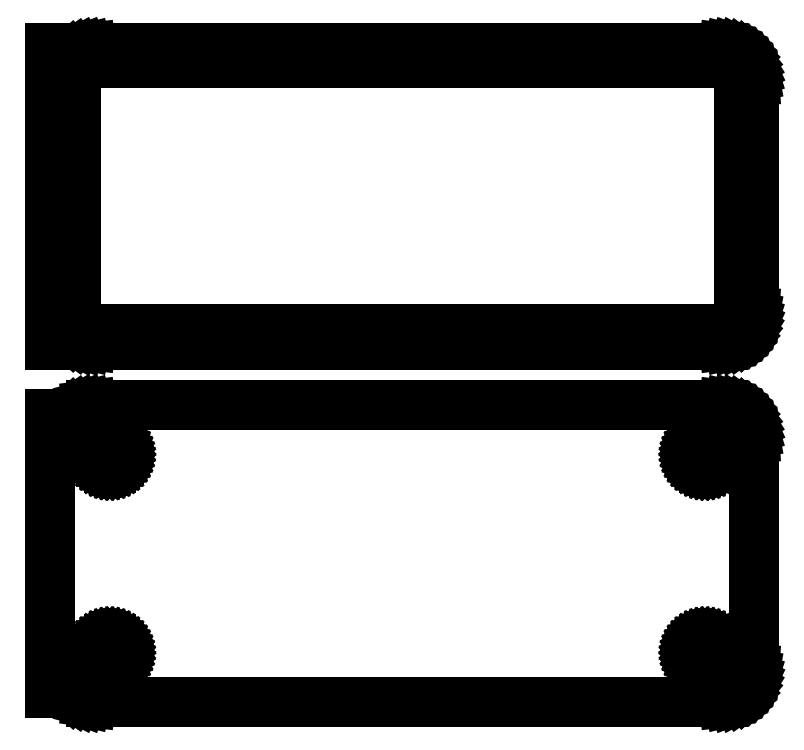
<metadata>
{"format":"dxf","ext":"dxf","renderer":"ezdxf+matplotlib","layout":"modelspace","background":"white","min_lineweight":24,"dpi":150}
</metadata>
<code>
0
SECTION
2
ENTITIES
0
LINE
8
0
10
48.44
20
139.6
11
49.05
21
139.7
0
LINE
8
0
10
49.05
20
139.7
11
49.63
21
140
0
LINE
8
0
10
49.63
20
140
11
50.18
21
140.3
0
LINE
8
0
10
50.18
20
140.3
11
50.69
21
140.6
0
LINE
8
0
10
50.69
20
140.6
11
51.14
21
141.1
0
LINE
8
0
10
51.14
20
141.1
11
51.55
21
141.6
0
LINE
8
0
10
51.55
20
141.6
11
51.88
21
142.1
0
LINE
8
0
10
51.88
20
142.1
11
52.15
21
142.7
0
LINE
8
0
10
52.15
20
142.7
11
52.34
21
143.3
0
LINE
8
0
10
52.34
20
143.3
11
52.46
21
143.9
0
LINE
8
0
10
52.46
20
143.9
11
52.5
21
144.5
0
LINE
8
0
10
52.5
20
144.5
11
52.5
21
179.5
0
LINE
8
0
10
52.5
20
179.5
11
52.46
21
180.1
0
LINE
8
0
10
52.46
20
180.1
11
52.34
21
180.7
0
LINE
8
0
10
52.34
20
180.7
11
52.15
21
181.3
0
LINE
8
0
10
52.15
20
181.3
11
51.88
21
181.9
0
LINE
8
0
10
51.88
20
181.9
11
51.55
21
182.4
0
LINE
8
0
10
51.55
20
182.4
11
51.14
21
182.9
0
LINE
8
0
10
51.14
20
182.9
11
50.69
21
183.4
0
LINE
8
0
10
50.69
20
183.4
11
50.18
21
183.7
0
LINE
8
0
10
50.18
20
183.7
11
49.63
21
184
0
LINE
8
0
10
49.63
20
184
11
49.05
21
184.3
0
LINE
8
0
10
49.05
20
184.3
11
48.44
21
184.4
0
LINE
8
0
10
48.44
20
184.4
11
47.81
21
184.5
0
LINE
8
0
10
47.81
20
184.5
11
-47.81
21
184.5
0
LINE
8
0
10
-47.81
20
184.5
11
-48.44
21
184.4
0
LINE
8
0
10
-48.44
20
184.4
11
-49.05
21
184.3
0
LINE
8
0
10
-49.05
20
184.3
11
-49.63
21
184
0
LINE
8
0
10
-49.63
20
184
11
-50.18
21
183.7
0
LINE
8
0
10
-50.18
20
183.7
11
-50.69
21
183.4
0
LINE
8
0
10
-50.69
20
183.4
11
-51
21
183.1
0
LINE
8
0
10
-51
20
183.1
11
-51
21
184.5
0
LINE
8
0
10
-51
20
184.5
11
-54
21
184.5
0
LINE
8
0
10
-54
20
184.5
11
-54
21
139.5
0
LINE
8
0
10
-54
20
139.5
11
-51
21
139.5
0
LINE
8
0
10
-51
20
139.5
11
-51
21
140.9
0
LINE
8
0
10
-51
20
140.9
11
-50.69
21
140.6
0
LINE
8
0
10
-50.69
20
140.6
11
-50.18
21
140.3
0
LINE
8
0
10
-50.18
20
140.3
11
-49.63
21
140
0
LINE
8
0
10
-49.63
20
140
11
-49.05
21
139.7
0
LINE
8
0
10
-49.05
20
139.7
11
-48.44
21
139.6
0
LINE
8
0
10
-48.44
20
139.6
11
-47.81
21
139.5
0
LINE
8
0
10
-47.81
20
139.5
11
47.81
21
139.5
0
LINE
8
0
10
47.81
20
139.5
11
48.44
21
139.6
0
LINE
8
0
10
-47.2
20
141.9
11
-47.58
21
141.9
0
LINE
8
0
10
-47.58
20
141.9
11
-47.96
21
142
0
LINE
8
0
10
-47.96
20
142
11
-48.33
21
142.2
0
LINE
8
0
10
-48.33
20
142.2
11
-48.67
21
142.4
0
LINE
8
0
10
-48.67
20
142.4
11
-48.98
21
142.6
0
LINE
8
0
10
-48.98
20
142.6
11
-49.27
21
142.9
0
LINE
8
0
10
-49.27
20
142.9
11
-49.52
21
143.2
0
LINE
8
0
10
-49.52
20
143.2
11
-49.73
21
143.5
0
LINE
8
0
10
-49.73
20
143.5
11
-49.89
21
143.9
0
LINE
8
0
10
-49.89
20
143.9
11
-50.02
21
144.2
0
LINE
8
0
10
-50.02
20
144.2
11
-50.09
21
144.6
0
LINE
8
0
10
-50.09
20
144.6
11
-50.11
21
145
0
LINE
8
0
10
-50.11
20
145
11
-50.11
21
179
0
LINE
8
0
10
-50.11
20
179
11
-50.09
21
179.4
0
LINE
8
0
10
-50.09
20
179.4
11
-50.02
21
179.8
0
LINE
8
0
10
-50.02
20
179.8
11
-49.89
21
180.1
0
LINE
8
0
10
-49.89
20
180.1
11
-49.73
21
180.5
0
LINE
8
0
10
-49.73
20
180.5
11
-49.52
21
180.8
0
LINE
8
0
10
-49.52
20
180.8
11
-49.27
21
181.1
0
LINE
8
0
10
-49.27
20
181.1
11
-48.98
21
181.4
0
LINE
8
0
10
-48.98
20
181.4
11
-48.67
21
181.6
0
LINE
8
0
10
-48.67
20
181.6
11
-48.33
21
181.8
0
LINE
8
0
10
-48.33
20
181.8
11
-47.96
21
182
0
LINE
8
0
10
-47.96
20
182
11
-47.58
21
182.1
0
LINE
8
0
10
-47.58
20
182.1
11
-47.2
21
182.1
0
LINE
8
0
10
-47.2
20
182.1
11
47.2
21
182.1
0
LINE
8
0
10
47.2
20
182.1
11
47.58
21
182.1
0
LINE
8
0
10
47.58
20
182.1
11
47.96
21
182
0
LINE
8
0
10
47.96
20
182
11
48.33
21
181.8
0
LINE
8
0
10
48.33
20
181.8
11
48.67
21
181.6
0
LINE
8
0
10
48.67
20
181.6
11
48.98
21
181.4
0
LINE
8
0
10
48.98
20
181.4
11
49.27
21
181.1
0
LINE
8
0
10
49.27
20
181.1
11
49.52
21
180.8
0
LINE
8
0
10
49.52
20
180.8
11
49.73
21
180.5
0
LINE
8
0
10
49.73
20
180.5
11
49.89
21
180.1
0
LINE
8
0
10
49.89
20
180.1
11
50.02
21
179.8
0
LINE
8
0
10
50.02
20
179.8
11
50.09
21
179.4
0
LINE
8
0
10
50.09
20
179.4
11
50.11
21
179
0
LINE
8
0
10
50.11
20
179
11
50.11
21
145
0
LINE
8
0
10
50.11
20
145
11
50.09
21
144.6
0
LINE
8
0
10
50.09
20
144.6
11
50.02
21
144.2
0
LINE
8
0
10
50.02
20
144.2
11
49.89
21
143.9
0
LINE
8
0
10
49.89
20
143.9
11
49.73
21
143.5
0
LINE
8
0
10
49.73
20
143.5
11
49.52
21
143.2
0
LINE
8
0
10
49.52
20
143.2
11
49.27
21
142.9
0
LINE
8
0
10
49.27
20
142.9
11
48.98
21
142.6
0
LINE
8
0
10
48.98
20
142.6
11
48.67
21
142.4
0
LINE
8
0
10
48.67
20
142.4
11
48.33
21
142.2
0
LINE
8
0
10
48.33
20
142.2
11
47.96
21
142
0
LINE
8
0
10
47.96
20
142
11
47.58
21
141.9
0
LINE
8
0
10
47.58
20
141.9
11
47.2
21
141.9
0
LINE
8
0
10
47.2
20
141.9
11
-47.2
21
141.9
0
LINE
8
0
10
48.44
20
85.59
11
49.05
21
85.74
0
LINE
8
0
10
49.05
20
85.74
11
49.63
21
85.98
0
LINE
8
0
10
49.63
20
85.98
11
50.18
21
86.28
0
LINE
8
0
10
50.18
20
86.28
11
50.69
21
86.65
0
LINE
8
0
10
50.69
20
86.65
11
51.14
21
87.08
0
LINE
8
0
10
51.14
20
87.08
11
51.55
21
87.56
0
LINE
8
0
10
51.55
20
87.56
11
51.88
21
88.09
0
LINE
8
0
10
51.88
20
88.09
11
52.15
21
88.66
0
LINE
8
0
10
52.15
20
88.66
11
52.34
21
89.26
0
LINE
8
0
10
52.34
20
89.26
11
52.46
21
89.87
0
LINE
8
0
10
52.46
20
89.87
11
52.5
21
90.5
0
LINE
8
0
10
52.5
20
90.5
11
52.5
21
125.5
0
LINE
8
0
10
52.5
20
125.5
11
52.46
21
126.1
0
LINE
8
0
10
52.46
20
126.1
11
52.34
21
126.7
0
LINE
8
0
10
52.34
20
126.7
11
52.15
21
127.3
0
LINE
8
0
10
52.15
20
127.3
11
51.88
21
127.9
0
LINE
8
0
10
51.88
20
127.9
11
51.55
21
128.4
0
LINE
8
0
10
51.55
20
128.4
11
51.14
21
128.9
0
LINE
8
0
10
51.14
20
128.9
11
50.69
21
129.4
0
LINE
8
0
10
50.69
20
129.4
11
50.18
21
129.7
0
LINE
8
0
10
50.18
20
129.7
11
49.63
21
130
0
LINE
8
0
10
49.63
20
130
11
49.05
21
130.3
0
LINE
8
0
10
49.05
20
130.3
11
48.44
21
130.4
0
LINE
8
0
10
48.44
20
130.4
11
47.81
21
130.5
0
LINE
8
0
10
47.81
20
130.5
11
-47.81
21
130.5
0
LINE
8
0
10
-47.81
20
130.5
11
-48.44
21
130.4
0
LINE
8
0
10
-48.44
20
130.4
11
-49.05
21
130.3
0
LINE
8
0
10
-49.05
20
130.3
11
-49.63
21
130
0
LINE
8
0
10
-49.63
20
130
11
-50.18
21
129.7
0
LINE
8
0
10
-50.18
20
129.7
11
-50.69
21
129.4
0
LINE
8
0
10
-50.69
20
129.4
11
-51
21
129.1
0
LINE
8
0
10
-51
20
129.1
11
-51
21
129.2
0
LINE
8
0
10
-51
20
129.2
11
-54
21
129.2
0
LINE
8
0
10
-54
20
129.2
11
-54
21
86.85
0
LINE
8
0
10
-54
20
86.85
11
-51
21
86.85
0
LINE
8
0
10
-51
20
86.85
11
-51
21
86.94
0
LINE
8
0
10
-51
20
86.94
11
-50.69
21
86.65
0
LINE
8
0
10
-50.69
20
86.65
11
-50.18
21
86.28
0
LINE
8
0
10
-50.18
20
86.28
11
-49.63
21
85.98
0
LINE
8
0
10
-49.63
20
85.98
11
-49.05
21
85.74
0
LINE
8
0
10
-49.05
20
85.74
11
-48.44
21
85.59
0
LINE
8
0
10
-48.44
20
85.59
11
-47.81
21
85.51
0
LINE
8
0
10
-47.81
20
85.51
11
47.81
21
85.51
0
LINE
8
0
10
47.81
20
85.51
11
48.44
21
85.59
0
LINE
8
0
10
44.87
20
120.9
11
44.6
21
120.9
0
LINE
8
0
10
44.6
20
120.9
11
44.34
21
121
0
LINE
8
0
10
44.34
20
121
11
44.09
21
121.1
0
LINE
8
0
10
44.09
20
121.1
11
43.86
21
121.2
0
LINE
8
0
10
43.86
20
121.2
11
43.64
21
121.4
0
LINE
8
0
10
43.64
20
121.4
11
43.44
21
121.5
0
LINE
8
0
10
43.44
20
121.5
11
43.27
21
121.7
0
LINE
8
0
10
43.27
20
121.7
11
43.13
21
122
0
LINE
8
0
10
43.13
20
122
11
43.01
21
122.2
0
LINE
8
0
10
43.01
20
122.2
11
42.93
21
122.5
0
LINE
8
0
10
42.93
20
122.5
11
42.88
21
122.7
0
LINE
8
0
10
42.88
20
122.7
11
42.86
21
123
0
LINE
8
0
10
42.86
20
123
11
42.88
21
123.3
0
LINE
8
0
10
42.88
20
123.3
11
42.93
21
123.5
0
LINE
8
0
10
42.93
20
123.5
11
43.01
21
123.8
0
LINE
8
0
10
43.01
20
123.8
11
43.13
21
124
0
LINE
8
0
10
43.13
20
124
11
43.27
21
124.3
0
LINE
8
0
10
43.27
20
124.3
11
43.44
21
124.5
0
LINE
8
0
10
43.44
20
124.5
11
43.64
21
124.6
0
LINE
8
0
10
43.64
20
124.6
11
43.86
21
124.8
0
LINE
8
0
10
43.86
20
124.8
11
44.09
21
124.9
0
LINE
8
0
10
44.09
20
124.9
11
44.34
21
125
0
LINE
8
0
10
44.34
20
125
11
44.6
21
125.1
0
LINE
8
0
10
44.6
20
125.1
11
44.87
21
125.1
0
LINE
8
0
10
44.87
20
125.1
11
45.13
21
125.1
0
LINE
8
0
10
45.13
20
125.1
11
45.4
21
125.1
0
LINE
8
0
10
45.4
20
125.1
11
45.66
21
125
0
LINE
8
0
10
45.66
20
125
11
45.91
21
124.9
0
LINE
8
0
10
45.91
20
124.9
11
46.14
21
124.8
0
LINE
8
0
10
46.14
20
124.8
11
46.36
21
124.6
0
LINE
8
0
10
46.36
20
124.6
11
46.56
21
124.5
0
LINE
8
0
10
46.56
20
124.5
11
46.73
21
124.3
0
LINE
8
0
10
46.73
20
124.3
11
46.87
21
124
0
LINE
8
0
10
46.87
20
124
11
46.99
21
123.8
0
LINE
8
0
10
46.99
20
123.8
11
47.07
21
123.5
0
LINE
8
0
10
47.07
20
123.5
11
47.12
21
123.3
0
LINE
8
0
10
47.12
20
123.3
11
47.14
21
123
0
LINE
8
0
10
47.14
20
123
11
47.12
21
122.7
0
LINE
8
0
10
47.12
20
122.7
11
47.07
21
122.5
0
LINE
8
0
10
47.07
20
122.5
11
46.99
21
122.2
0
LINE
8
0
10
46.99
20
122.2
11
46.87
21
122
0
LINE
8
0
10
46.87
20
122
11
46.73
21
121.7
0
LINE
8
0
10
46.73
20
121.7
11
46.56
21
121.5
0
LINE
8
0
10
46.56
20
121.5
11
46.36
21
121.4
0
LINE
8
0
10
46.36
20
121.4
11
46.14
21
121.2
0
LINE
8
0
10
46.14
20
121.2
11
45.91
21
121.1
0
LINE
8
0
10
45.91
20
121.1
11
45.66
21
121
0
LINE
8
0
10
45.66
20
121
11
45.4
21
120.9
0
LINE
8
0
10
45.4
20
120.9
11
45.13
21
120.9
0
LINE
8
0
10
45.13
20
120.9
11
44.87
21
120.9
0
LINE
8
0
10
-45.13
20
120.9
11
-45.4
21
120.9
0
LINE
8
0
10
-45.4
20
120.9
11
-45.66
21
121
0
LINE
8
0
10
-45.66
20
121
11
-45.91
21
121.1
0
LINE
8
0
10
-45.91
20
121.1
11
-46.14
21
121.2
0
LINE
8
0
10
-46.14
20
121.2
11
-46.36
21
121.4
0
LINE
8
0
10
-46.36
20
121.4
11
-46.56
21
121.5
0
LINE
8
0
10
-46.56
20
121.5
11
-46.73
21
121.7
0
LINE
8
0
10
-46.73
20
121.7
11
-46.87
21
122
0
LINE
8
0
10
-46.87
20
122
11
-46.99
21
122.2
0
LINE
8
0
10
-46.99
20
122.2
11
-47.07
21
122.5
0
LINE
8
0
10
-47.07
20
122.5
11
-47.12
21
122.7
0
LINE
8
0
10
-47.12
20
122.7
11
-47.14
21
123
0
LINE
8
0
10
-47.14
20
123
11
-47.12
21
123.3
0
LINE
8
0
10
-47.12
20
123.3
11
-47.07
21
123.5
0
LINE
8
0
10
-47.07
20
123.5
11
-46.99
21
123.8
0
LINE
8
0
10
-46.99
20
123.8
11
-46.87
21
124
0
LINE
8
0
10
-46.87
20
124
11
-46.73
21
124.3
0
LINE
8
0
10
-46.73
20
124.3
11
-46.56
21
124.5
0
LINE
8
0
10
-46.56
20
124.5
11
-46.36
21
124.6
0
LINE
8
0
10
-46.36
20
124.6
11
-46.14
21
124.8
0
LINE
8
0
10
-46.14
20
124.8
11
-45.91
21
124.9
0
LINE
8
0
10
-45.91
20
124.9
11
-45.66
21
125
0
LINE
8
0
10
-45.66
20
125
11
-45.4
21
125.1
0
LINE
8
0
10
-45.4
20
125.1
11
-45.13
21
125.1
0
LINE
8
0
10
-45.13
20
125.1
11
-44.87
21
125.1
0
LINE
8
0
10
-44.87
20
125.1
11
-44.6
21
125.1
0
LINE
8
0
10
-44.6
20
125.1
11
-44.34
21
125
0
LINE
8
0
10
-44.34
20
125
11
-44.09
21
124.9
0
LINE
8
0
10
-44.09
20
124.9
11
-43.86
21
124.8
0
LINE
8
0
10
-43.86
20
124.8
11
-43.64
21
124.6
0
LINE
8
0
10
-43.64
20
124.6
11
-43.44
21
124.5
0
LINE
8
0
10
-43.44
20
124.5
11
-43.27
21
124.3
0
LINE
8
0
10
-43.27
20
124.3
11
-43.13
21
124
0
LINE
8
0
10
-43.13
20
124
11
-43.01
21
123.8
0
LINE
8
0
10
-43.01
20
123.8
11
-42.93
21
123.5
0
LINE
8
0
10
-42.93
20
123.5
11
-42.88
21
123.3
0
LINE
8
0
10
-42.88
20
123.3
11
-42.86
21
123
0
LINE
8
0
10
-42.86
20
123
11
-42.88
21
122.7
0
LINE
8
0
10
-42.88
20
122.7
11
-42.93
21
122.5
0
LINE
8
0
10
-42.93
20
122.5
11
-43.01
21
122.2
0
LINE
8
0
10
-43.01
20
122.2
11
-43.13
21
122
0
LINE
8
0
10
-43.13
20
122
11
-43.27
21
121.7
0
LINE
8
0
10
-43.27
20
121.7
11
-43.44
21
121.5
0
LINE
8
0
10
-43.44
20
121.5
11
-43.64
21
121.4
0
LINE
8
0
10
-43.64
20
121.4
11
-43.86
21
121.2
0
LINE
8
0
10
-43.86
20
121.2
11
-44.09
21
121.1
0
LINE
8
0
10
-44.09
20
121.1
11
-44.34
21
121
0
LINE
8
0
10
-44.34
20
121
11
-44.6
21
120.9
0
LINE
8
0
10
-44.6
20
120.9
11
-44.87
21
120.9
0
LINE
8
0
10
-44.87
20
120.9
11
-45.13
21
120.9
0
LINE
8
0
10
44.87
20
90.87
11
44.6
21
90.9
0
LINE
8
0
10
44.6
20
90.9
11
44.34
21
90.97
0
LINE
8
0
10
44.34
20
90.97
11
44.09
21
91.07
0
LINE
8
0
10
44.09
20
91.07
11
43.86
21
91.2
0
LINE
8
0
10
43.86
20
91.2
11
43.64
21
91.35
0
LINE
8
0
10
43.64
20
91.35
11
43.44
21
91.54
0
LINE
8
0
10
43.44
20
91.54
11
43.27
21
91.74
0
LINE
8
0
10
43.27
20
91.74
11
43.13
21
91.97
0
LINE
8
0
10
43.13
20
91.97
11
43.01
21
92.21
0
LINE
8
0
10
43.01
20
92.21
11
42.93
21
92.47
0
LINE
8
0
10
42.93
20
92.47
11
42.88
21
92.73
0
LINE
8
0
10
42.88
20
92.73
11
42.86
21
93
0
LINE
8
0
10
42.86
20
93
11
42.88
21
93.27
0
LINE
8
0
10
42.88
20
93.27
11
42.93
21
93.53
0
LINE
8
0
10
42.93
20
93.53
11
43.01
21
93.79
0
LINE
8
0
10
43.01
20
93.79
11
43.13
21
94.03
0
LINE
8
0
10
43.13
20
94.03
11
43.27
21
94.26
0
LINE
8
0
10
43.27
20
94.26
11
43.44
21
94.46
0
LINE
8
0
10
43.44
20
94.46
11
43.64
21
94.65
0
LINE
8
0
10
43.64
20
94.65
11
43.86
21
94.8
0
LINE
8
0
10
43.86
20
94.8
11
44.09
21
94.93
0
LINE
8
0
10
44.09
20
94.93
11
44.34
21
95.03
0
LINE
8
0
10
44.34
20
95.03
11
44.6
21
95.1
0
LINE
8
0
10
44.6
20
95.1
11
44.87
21
95.13
0
LINE
8
0
10
44.87
20
95.13
11
45.13
21
95.13
0
LINE
8
0
10
45.13
20
95.13
11
45.4
21
95.1
0
LINE
8
0
10
45.4
20
95.1
11
45.66
21
95.03
0
LINE
8
0
10
45.66
20
95.03
11
45.91
21
94.93
0
LINE
8
0
10
45.91
20
94.93
11
46.14
21
94.8
0
LINE
8
0
10
46.14
20
94.8
11
46.36
21
94.65
0
LINE
8
0
10
46.36
20
94.65
11
46.56
21
94.46
0
LINE
8
0
10
46.56
20
94.46
11
46.73
21
94.26
0
LINE
8
0
10
46.73
20
94.26
11
46.87
21
94.03
0
LINE
8
0
10
46.87
20
94.03
11
46.99
21
93.79
0
LINE
8
0
10
46.99
20
93.79
11
47.07
21
93.53
0
LINE
8
0
10
47.07
20
93.53
11
47.12
21
93.27
0
LINE
8
0
10
47.12
20
93.27
11
47.14
21
93
0
LINE
8
0
10
47.14
20
93
11
47.12
21
92.73
0
LINE
8
0
10
47.12
20
92.73
11
47.07
21
92.47
0
LINE
8
0
10
47.07
20
92.47
11
46.99
21
92.21
0
LINE
8
0
10
46.99
20
92.21
11
46.87
21
91.97
0
LINE
8
0
10
46.87
20
91.97
11
46.73
21
91.74
0
LINE
8
0
10
46.73
20
91.74
11
46.56
21
91.54
0
LINE
8
0
10
46.56
20
91.54
11
46.36
21
91.35
0
LINE
8
0
10
46.36
20
91.35
11
46.14
21
91.2
0
LINE
8
0
10
46.14
20
91.2
11
45.91
21
91.07
0
LINE
8
0
10
45.91
20
91.07
11
45.66
21
90.97
0
LINE
8
0
10
45.66
20
90.97
11
45.4
21
90.9
0
LINE
8
0
10
45.4
20
90.9
11
45.13
21
90.87
0
LINE
8
0
10
45.13
20
90.87
11
44.87
21
90.87
0
LINE
8
0
10
-45.13
20
90.87
11
-45.4
21
90.9
0
LINE
8
0
10
-45.4
20
90.9
11
-45.66
21
90.97
0
LINE
8
0
10
-45.66
20
90.97
11
-45.91
21
91.07
0
LINE
8
0
10
-45.91
20
91.07
11
-46.14
21
91.2
0
LINE
8
0
10
-46.14
20
91.2
11
-46.36
21
91.35
0
LINE
8
0
10
-46.36
20
91.35
11
-46.56
21
91.54
0
LINE
8
0
10
-46.56
20
91.54
11
-46.73
21
91.74
0
LINE
8
0
10
-46.73
20
91.74
11
-46.87
21
91.97
0
LINE
8
0
10
-46.87
20
91.97
11
-46.99
21
92.21
0
LINE
8
0
10
-46.99
20
92.21
11
-47.07
21
92.47
0
LINE
8
0
10
-47.07
20
92.47
11
-47.12
21
92.73
0
LINE
8
0
10
-47.12
20
92.73
11
-47.14
21
93
0
LINE
8
0
10
-47.14
20
93
11
-47.12
21
93.27
0
LINE
8
0
10
-47.12
20
93.27
11
-47.07
21
93.53
0
LINE
8
0
10
-47.07
20
93.53
11
-46.99
21
93.79
0
LINE
8
0
10
-46.99
20
93.79
11
-46.87
21
94.03
0
LINE
8
0
10
-46.87
20
94.03
11
-46.73
21
94.26
0
LINE
8
0
10
-46.73
20
94.26
11
-46.56
21
94.46
0
LINE
8
0
10
-46.56
20
94.46
11
-46.36
21
94.65
0
LINE
8
0
10
-46.36
20
94.65
11
-46.14
21
94.8
0
LINE
8
0
10
-46.14
20
94.8
11
-45.91
21
94.93
0
LINE
8
0
10
-45.91
20
94.93
11
-45.66
21
95.03
0
LINE
8
0
10
-45.66
20
95.03
11
-45.4
21
95.1
0
LINE
8
0
10
-45.4
20
95.1
11
-45.13
21
95.13
0
LINE
8
0
10
-45.13
20
95.13
11
-44.87
21
95.13
0
LINE
8
0
10
-44.87
20
95.13
11
-44.6
21
95.1
0
LINE
8
0
10
-44.6
20
95.1
11
-44.34
21
95.03
0
LINE
8
0
10
-44.34
20
95.03
11
-44.09
21
94.93
0
LINE
8
0
10
-44.09
20
94.93
11
-43.86
21
94.8
0
LINE
8
0
10
-43.86
20
94.8
11
-43.64
21
94.65
0
LINE
8
0
10
-43.64
20
94.65
11
-43.44
21
94.46
0
LINE
8
0
10
-43.44
20
94.46
11
-43.27
21
94.26
0
LINE
8
0
10
-43.27
20
94.26
11
-43.13
21
94.03
0
LINE
8
0
10
-43.13
20
94.03
11
-43.01
21
93.79
0
LINE
8
0
10
-43.01
20
93.79
11
-42.93
21
93.53
0
LINE
8
0
10
-42.93
20
93.53
11
-42.88
21
93.27
0
LINE
8
0
10
-42.88
20
93.27
11
-42.86
21
93
0
LINE
8
0
10
-42.86
20
93
11
-42.88
21
92.73
0
LINE
8
0
10
-42.88
20
92.73
11
-42.93
21
92.47
0
LINE
8
0
10
-42.93
20
92.47
11
-43.01
21
92.21
0
LINE
8
0
10
-43.01
20
92.21
11
-43.13
21
91.97
0
LINE
8
0
10
-43.13
20
91.97
11
-43.27
21
91.74
0
LINE
8
0
10
-43.27
20
91.74
11
-43.44
21
91.54
0
LINE
8
0
10
-43.44
20
91.54
11
-43.64
21
91.35
0
LINE
8
0
10
-43.64
20
91.35
11
-43.86
21
91.2
0
LINE
8
0
10
-43.86
20
91.2
11
-44.09
21
91.07
0
LINE
8
0
10
-44.09
20
91.07
11
-44.34
21
90.97
0
LINE
8
0
10
-44.34
20
90.97
11
-44.6
21
90.9
0
LINE
8
0
10
-44.6
20
90.9
11
-44.87
21
90.87
0
LINE
8
0
10
-44.87
20
90.87
11
-45.13
21
90.87
0
ENDSEC
0
EOF

</code>
